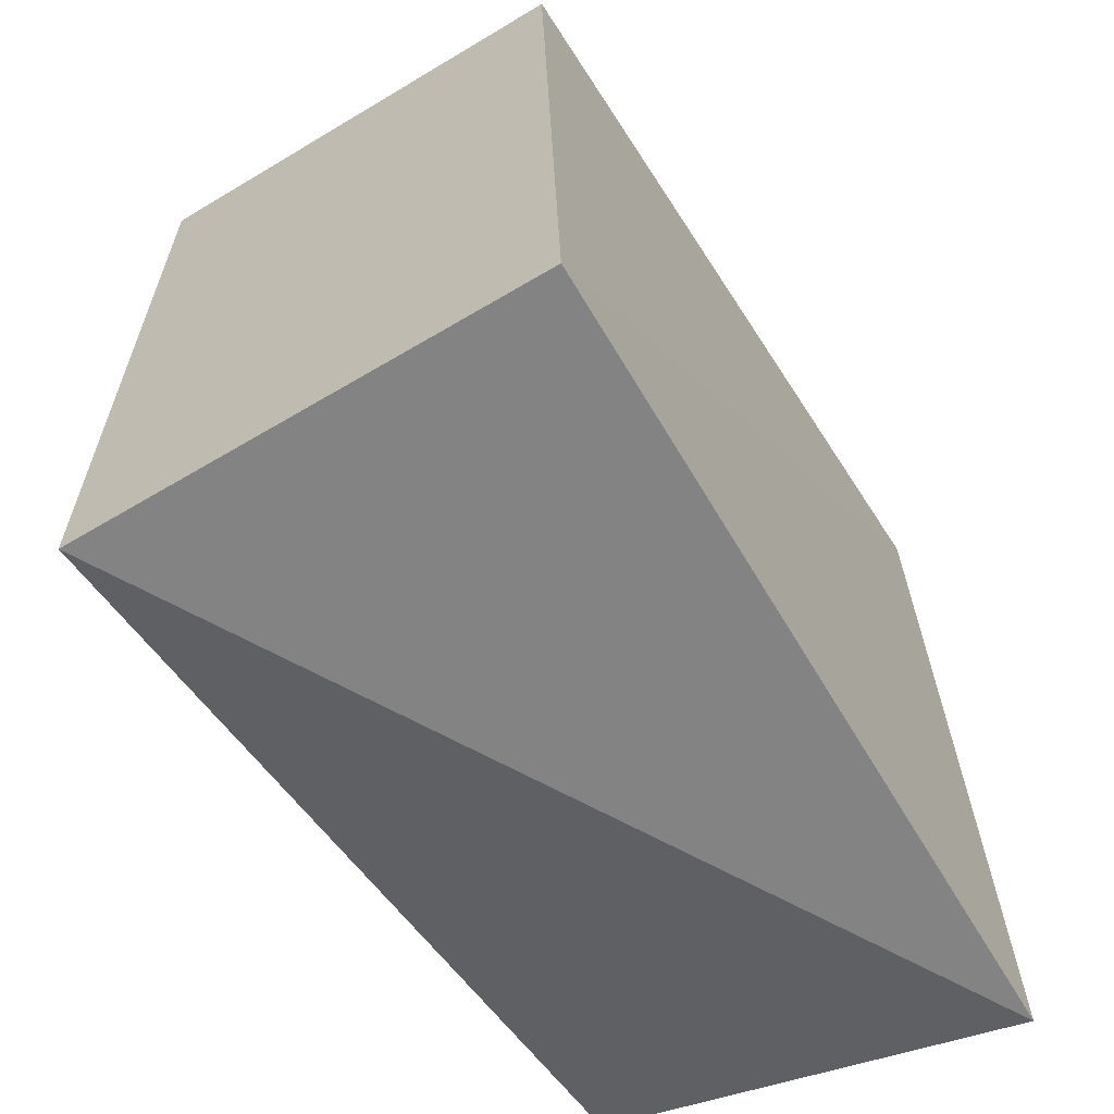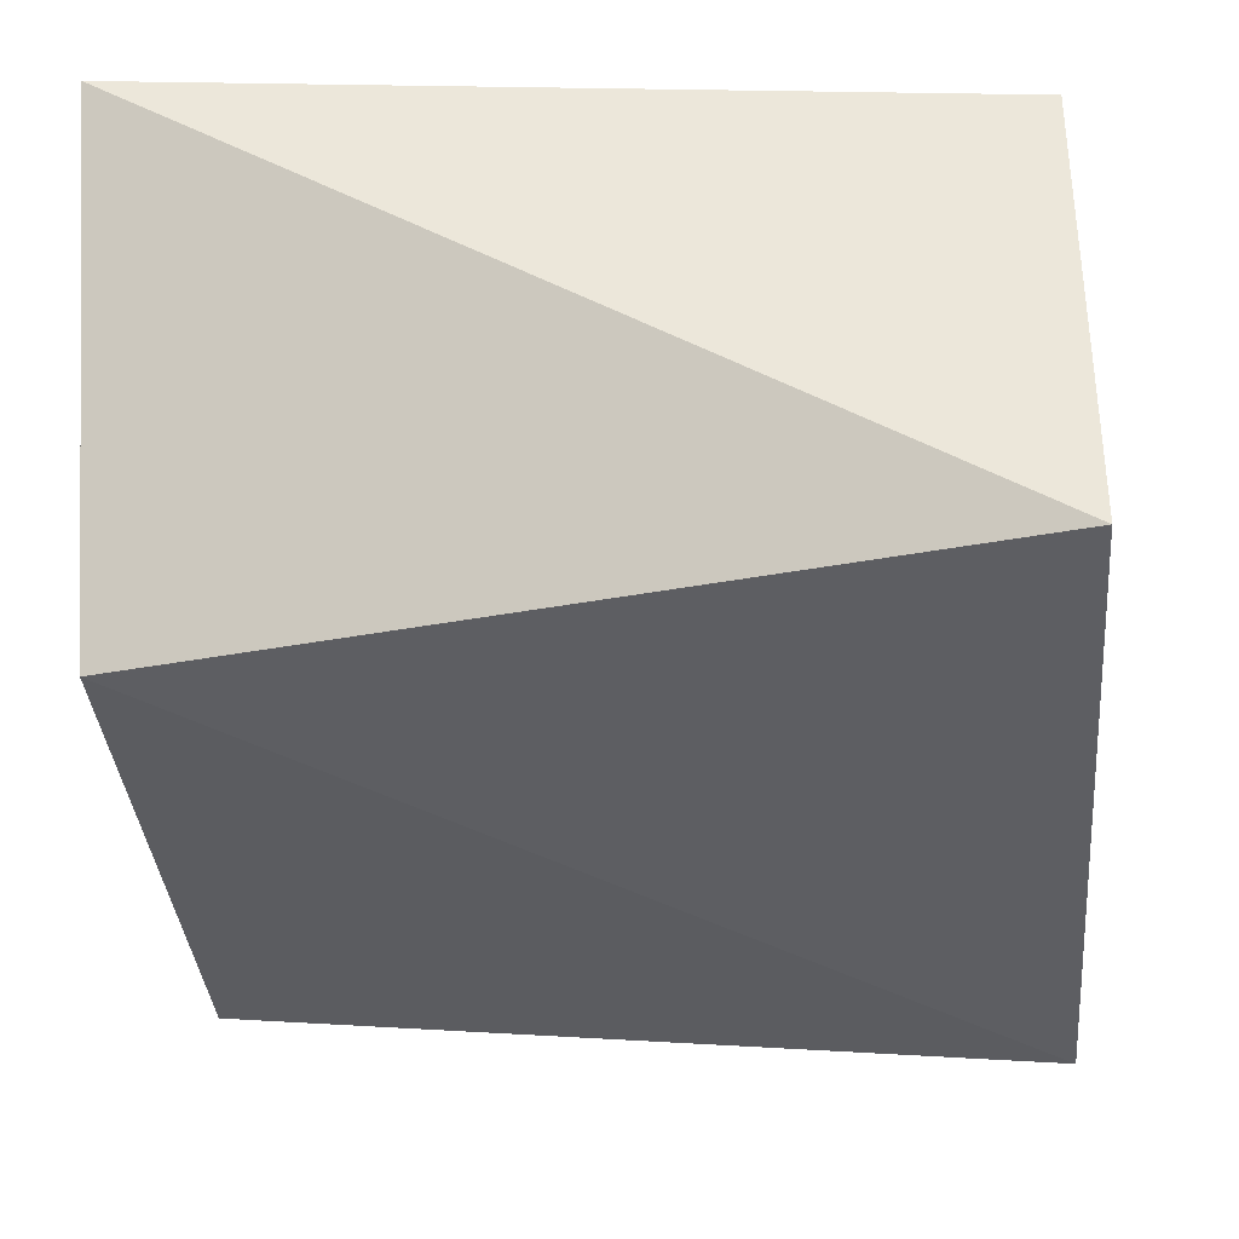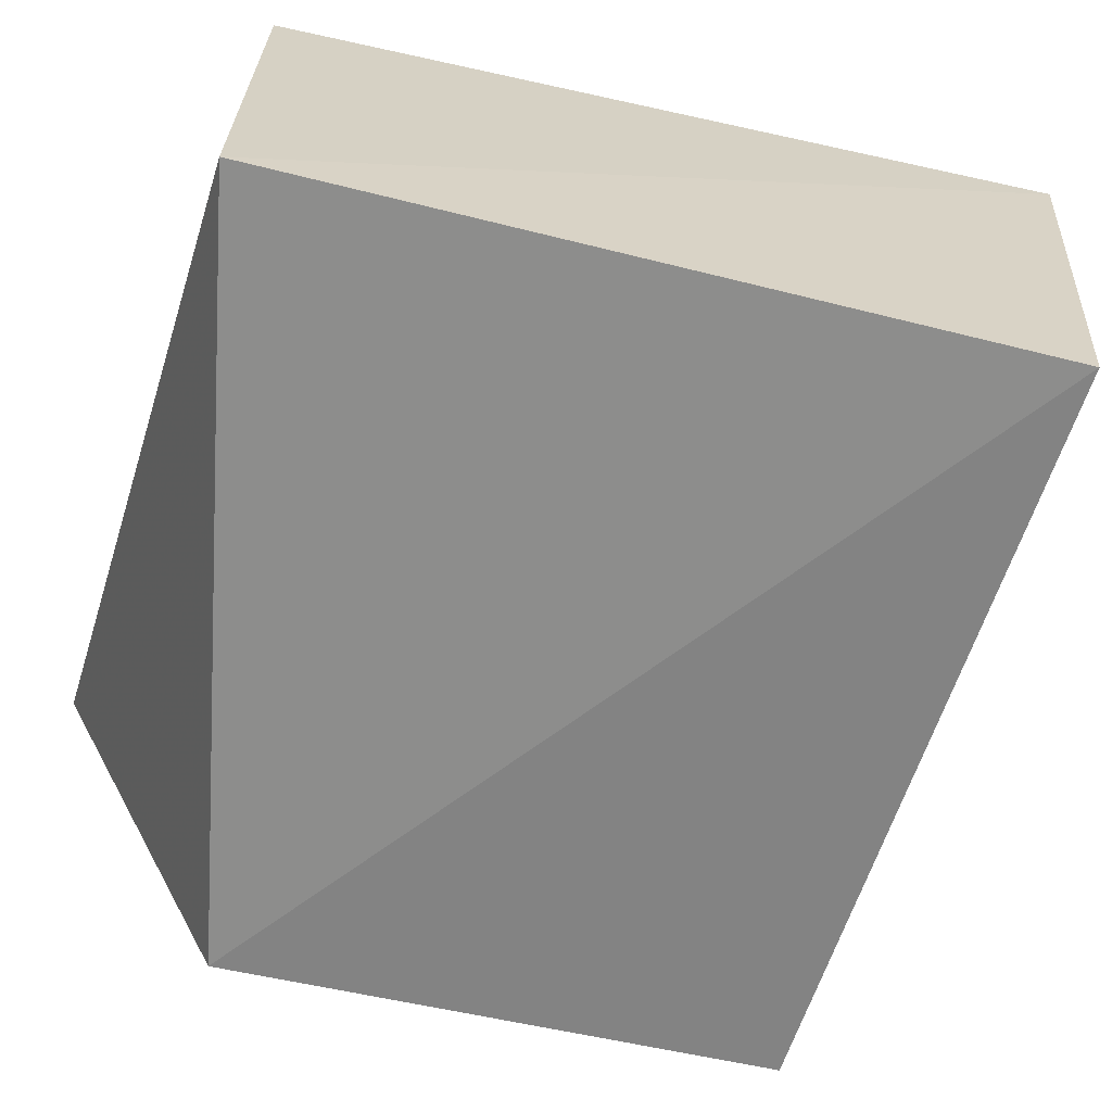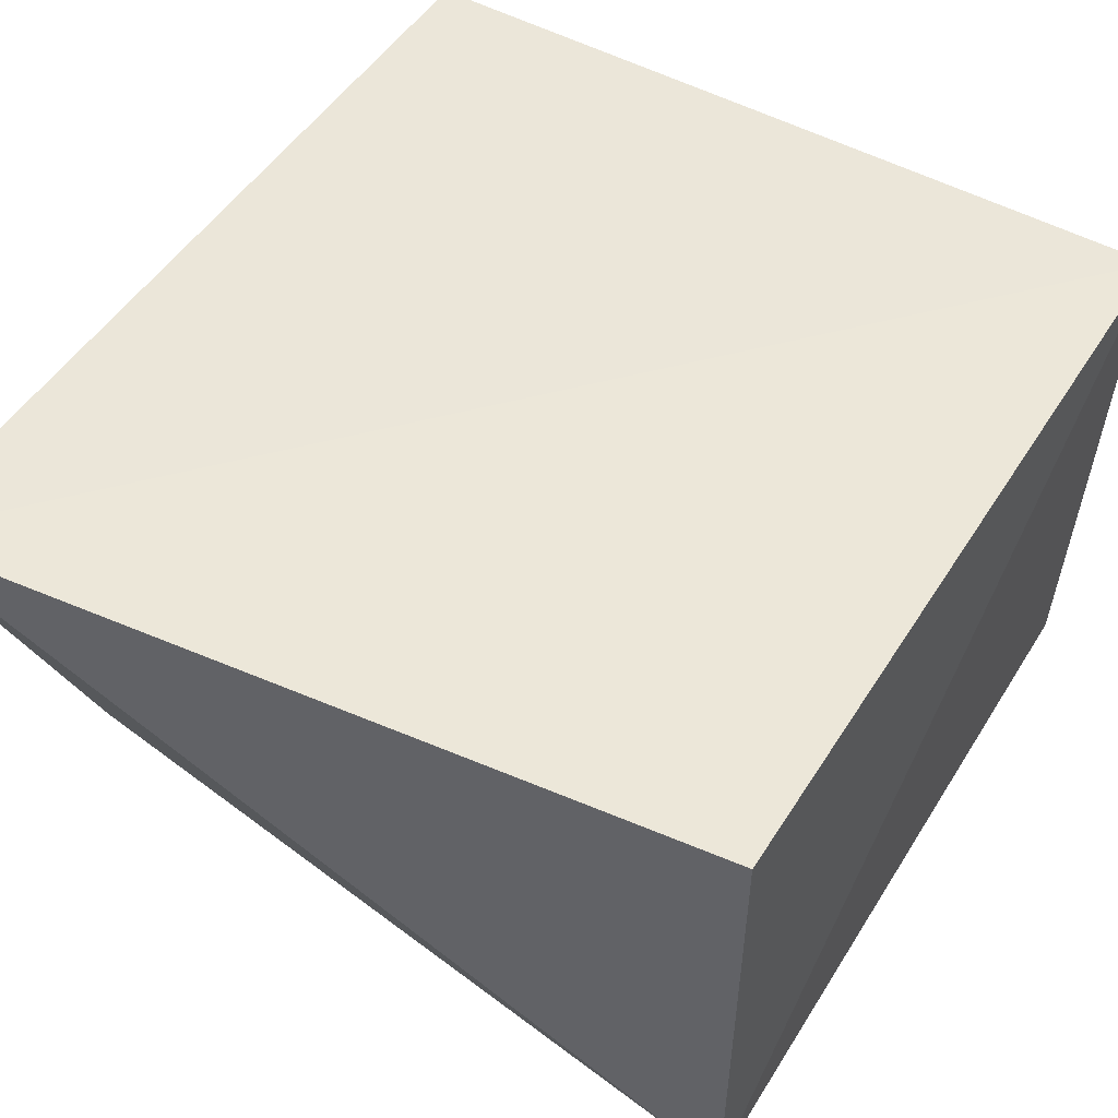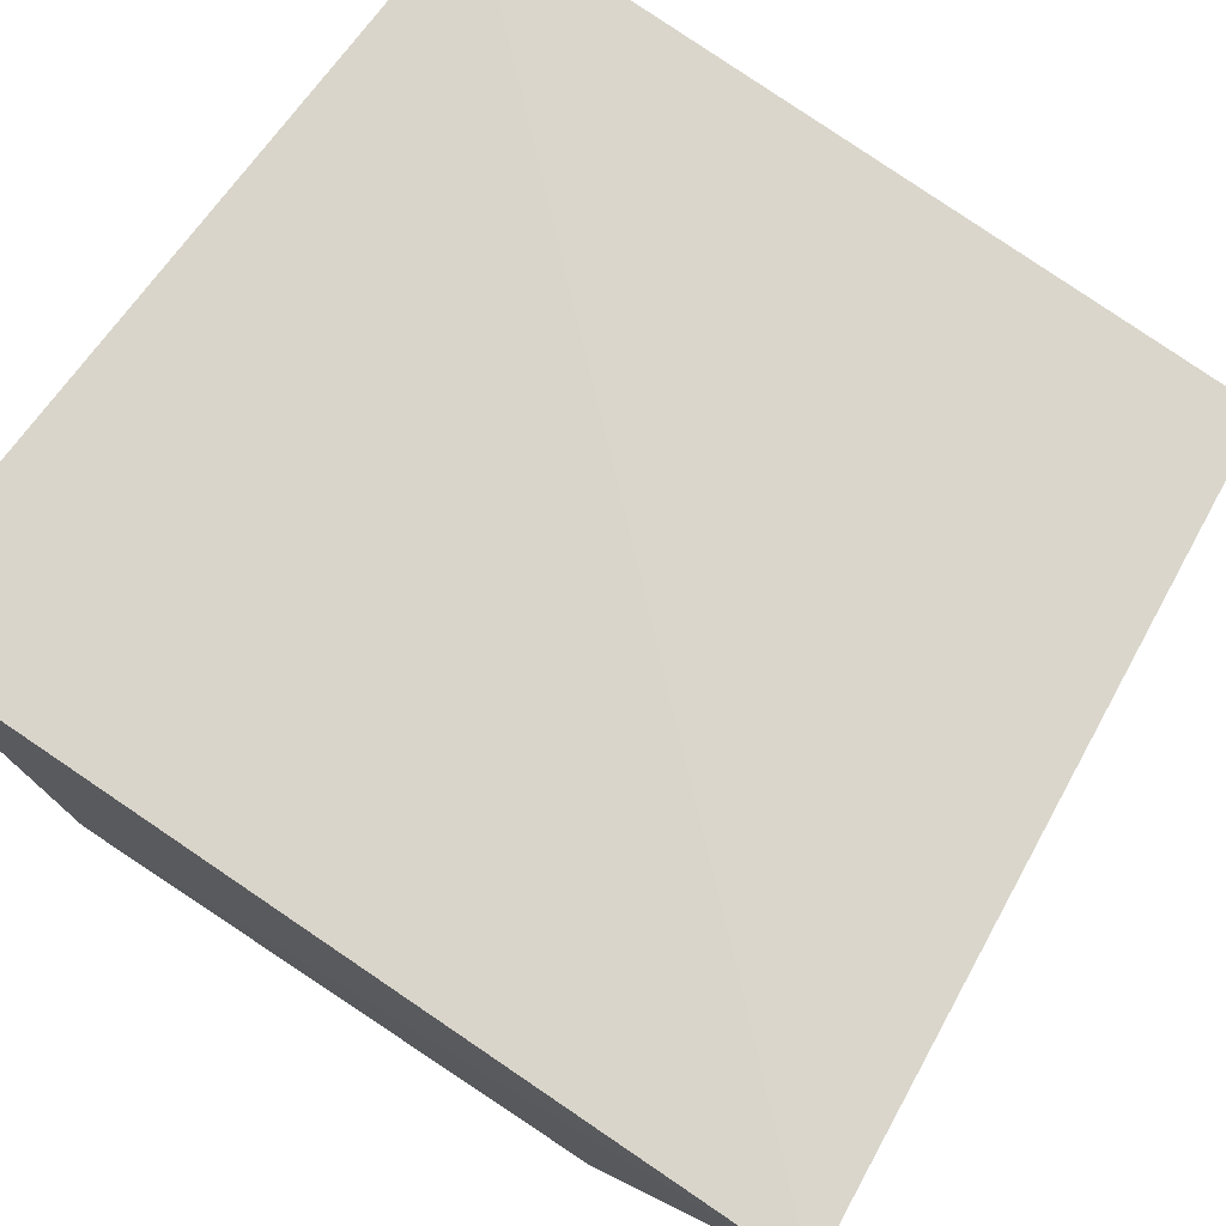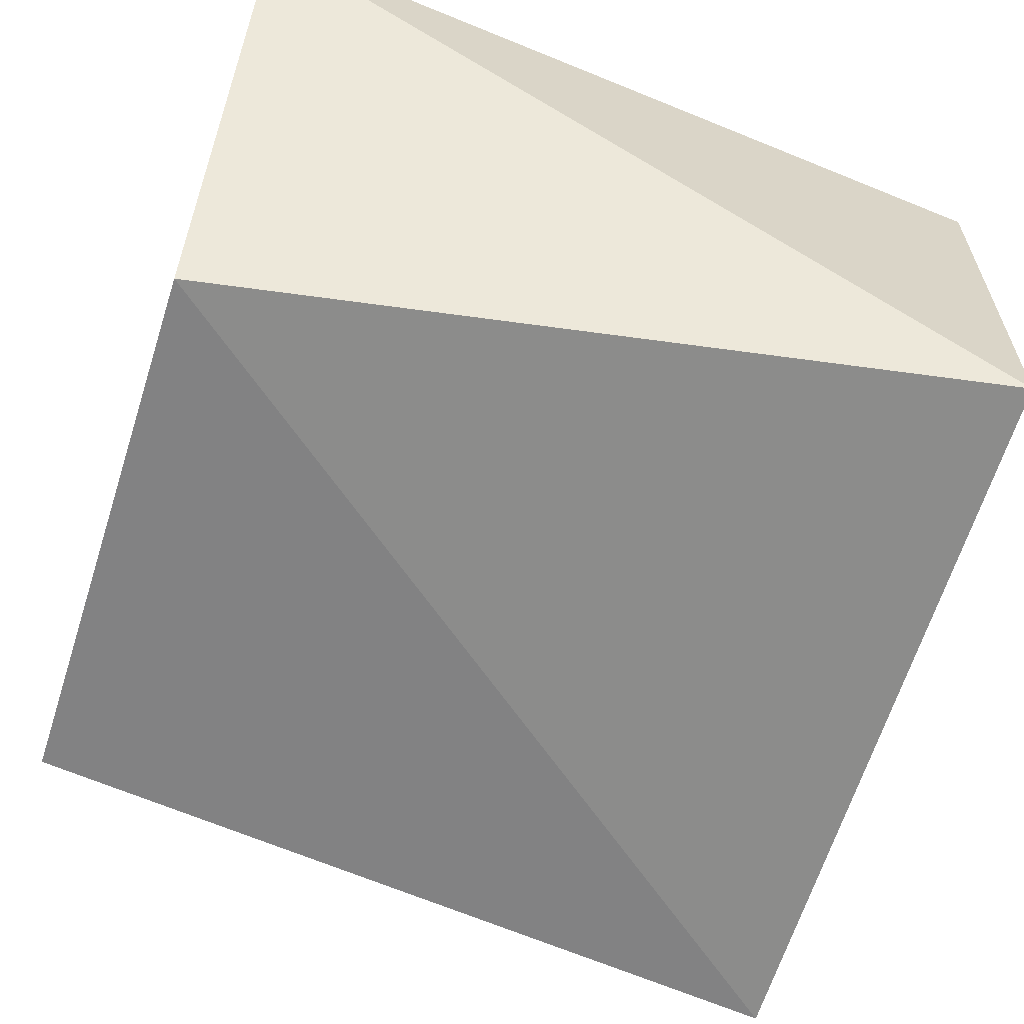
<metadata>
{"format":"obj","ext":"obj","renderer":"f3d","projection":"perspective","resolution":1024,"background":"white","views":[{"elev":-62.2,"azim":120.4,"up":"+Z"},{"elev":-38.7,"azim":5.2,"up":"+Y"},{"elev":-66.0,"azim":76.3,"up":"+Y"},{"elev":47.0,"azim":30.2,"up":"+Y"},{"elev":74.4,"azim":-56.0,"up":"+Y"},{"elev":-63.5,"azim":-17.0,"up":"+Y"}]}
</metadata>
<code>
v 0.143 0.228 0.1118
v 0.1425 0.2267 -0.09388
v 0.1479 0.3595 -0.1043
v -0.07076 0.3571 0.1315
v -0.06992 0.2336 0.07521
v 0.145 0.3518 0.1124
v -0.07078 0.3611 -0.1133
v -0.07223 0.2428 -0.07928
f 1 2 3
f 5 2 1
f 5 1 4
f 6 1 3
f 6 3 4
f 6 4 1
f 7 3 2
f 7 4 3
f 8 7 2
f 8 2 5
f 8 5 4
f 8 4 7

</code>
